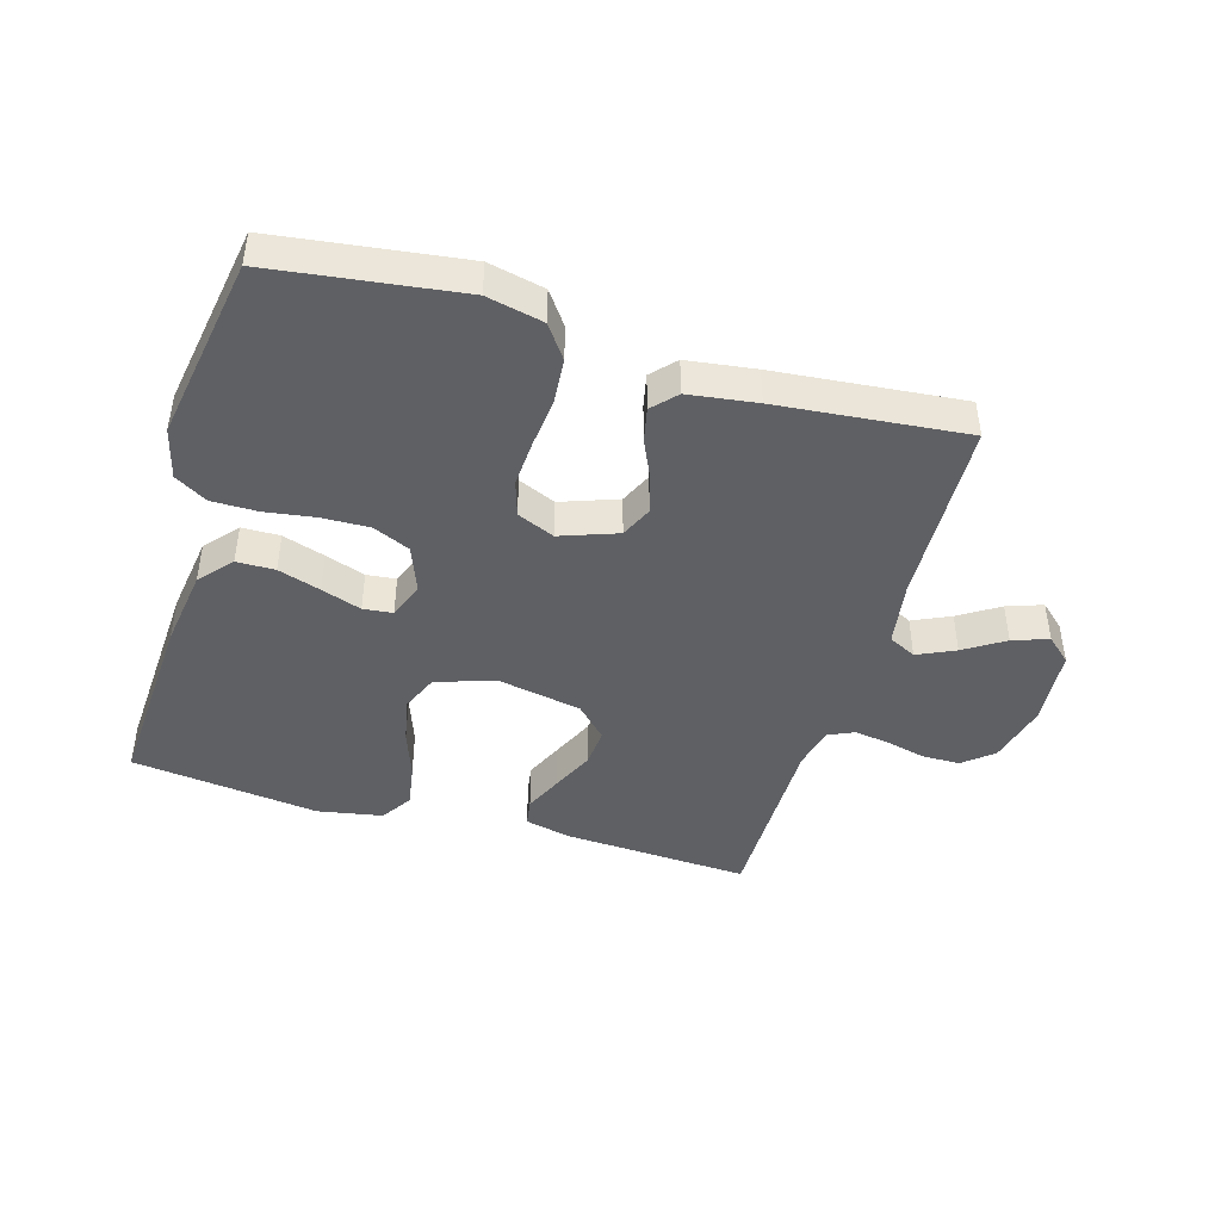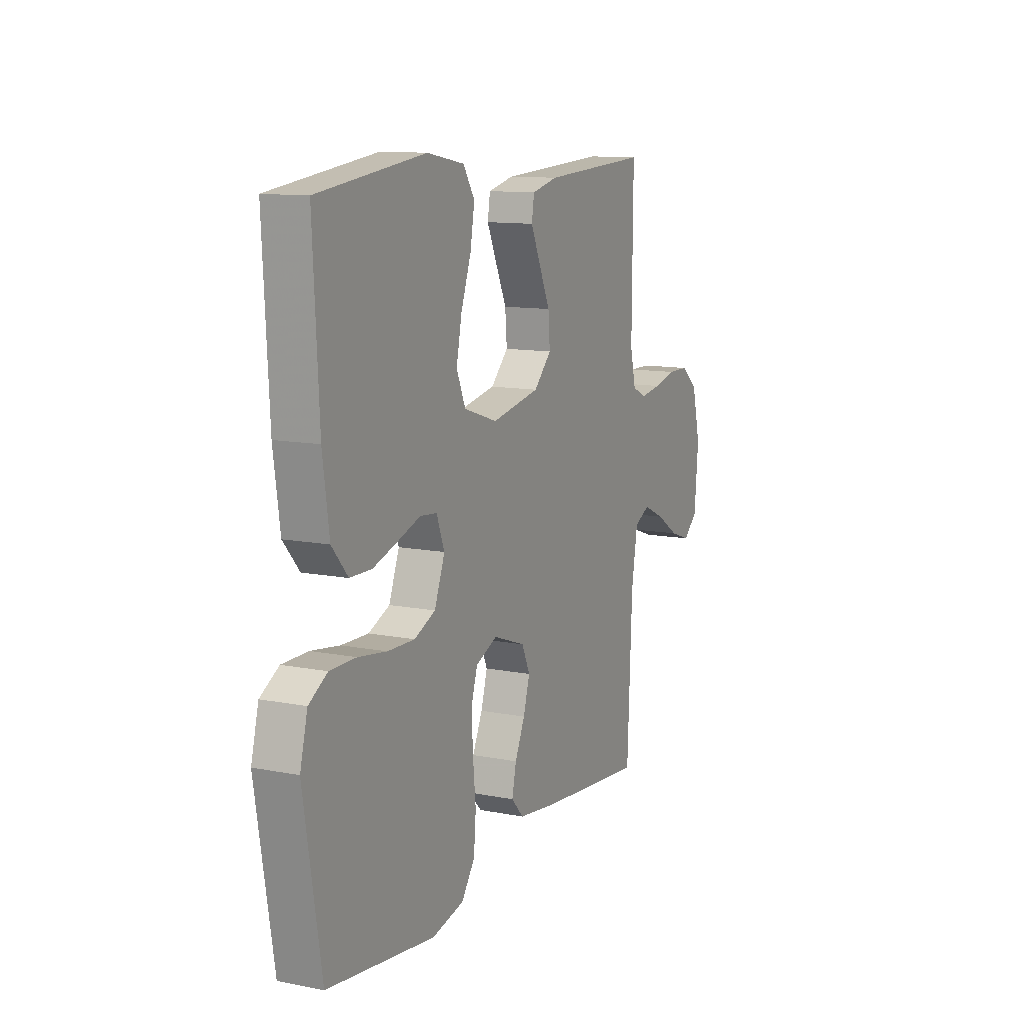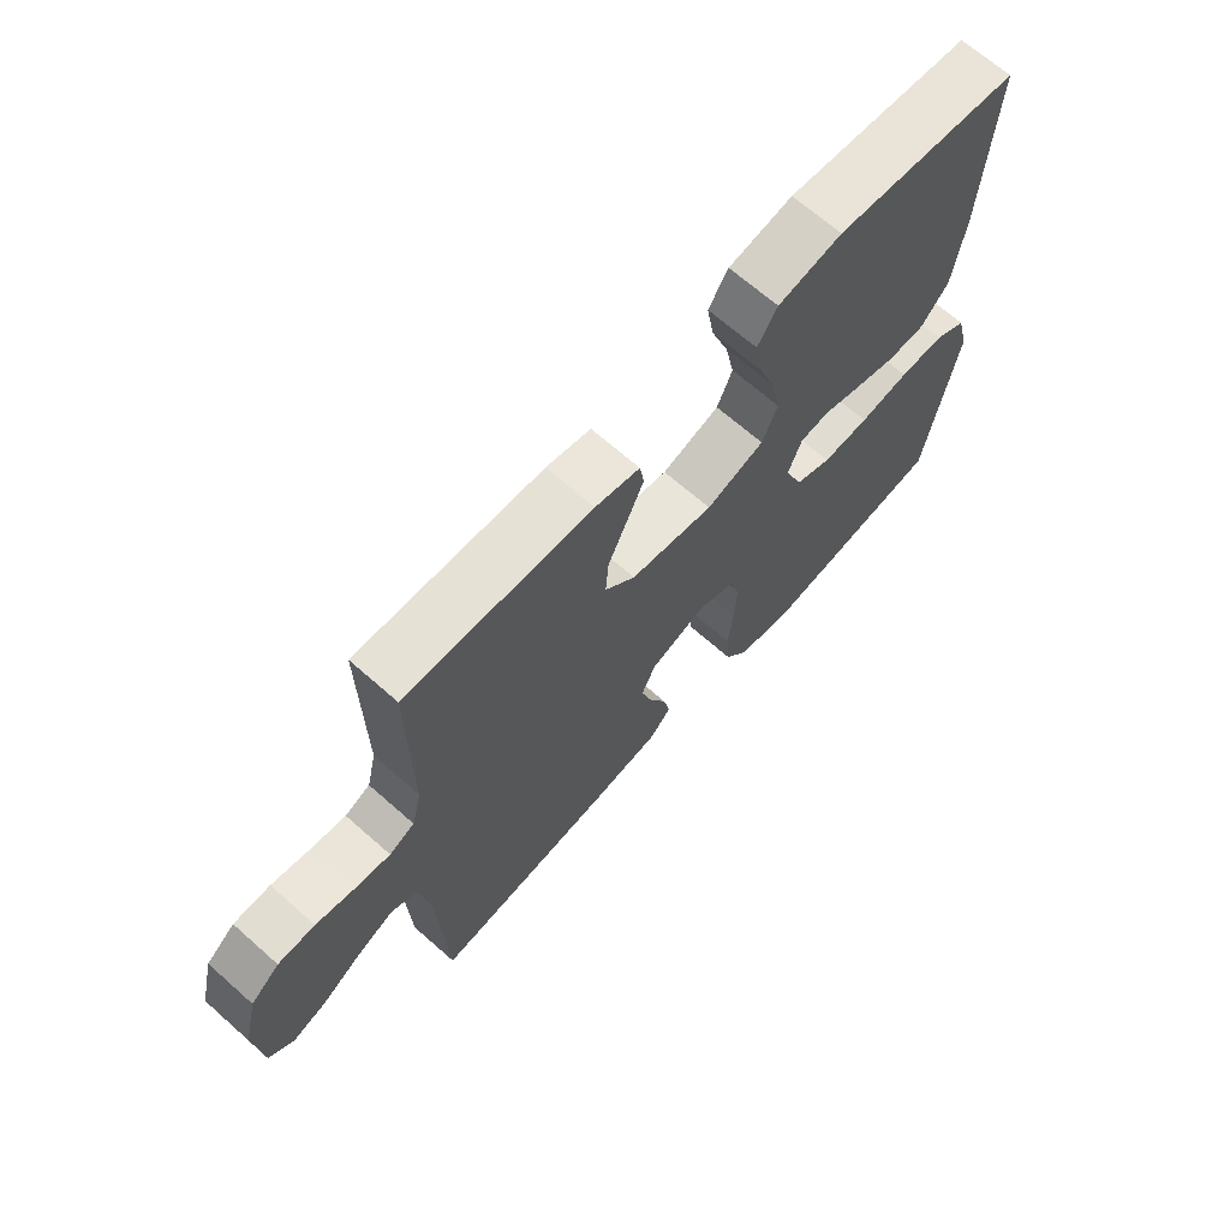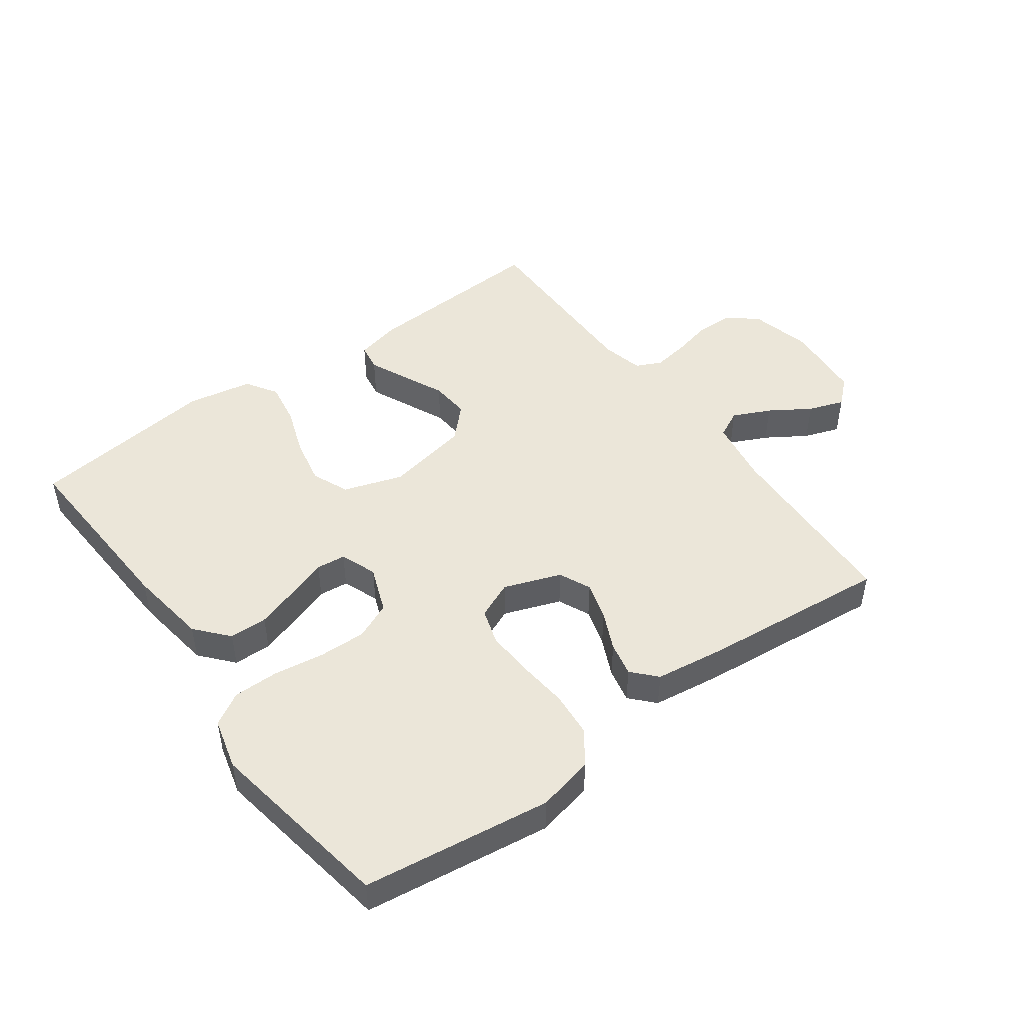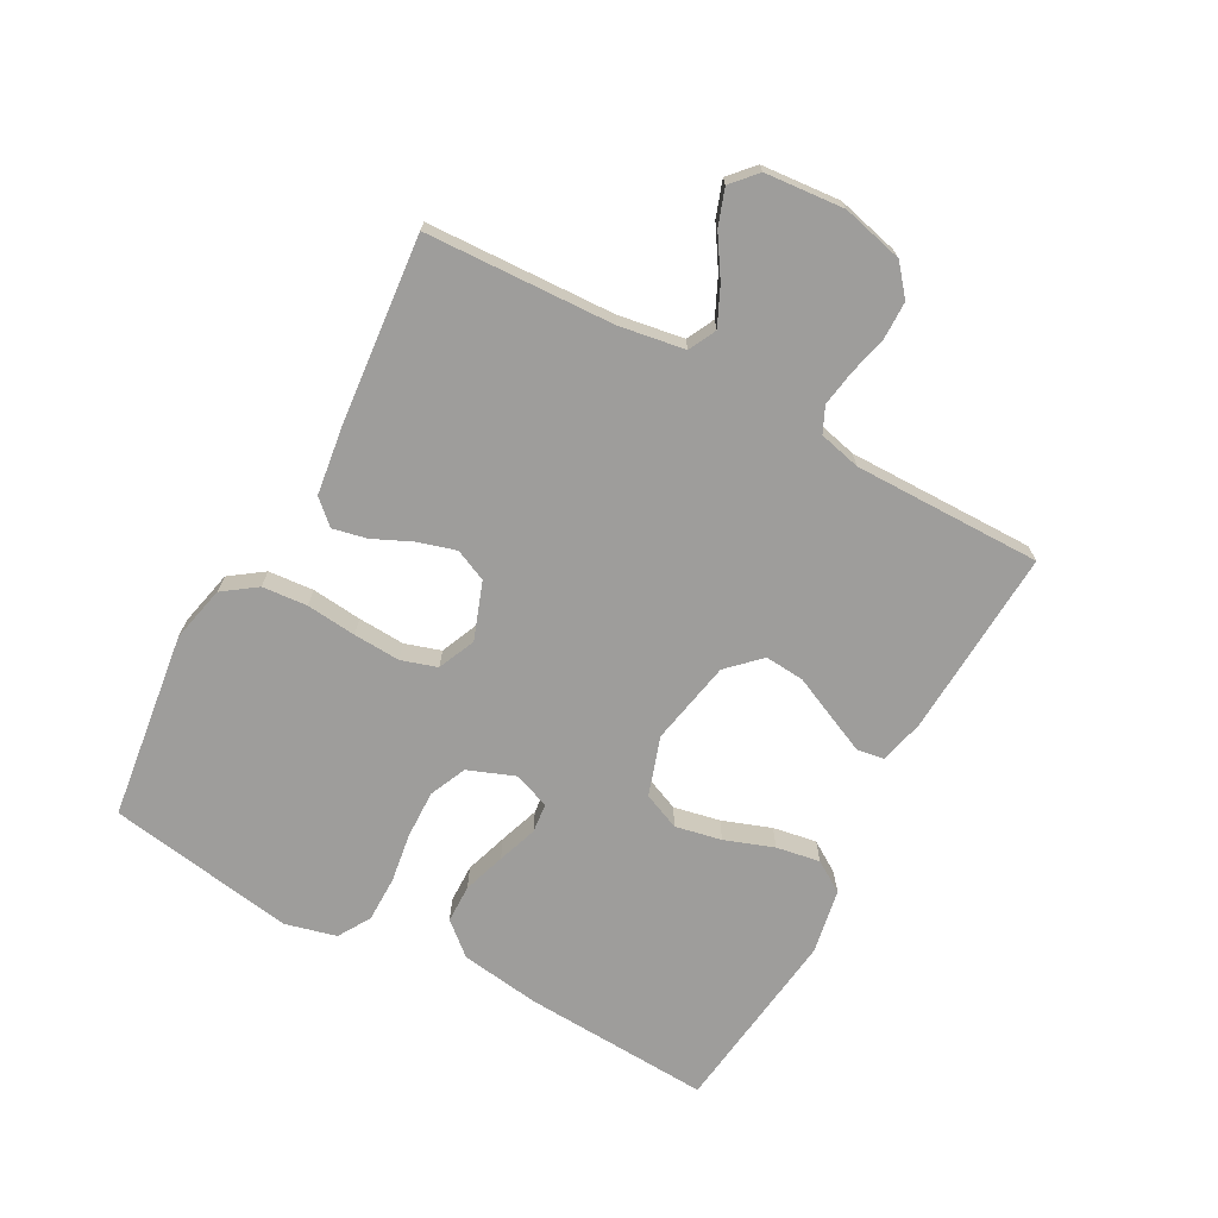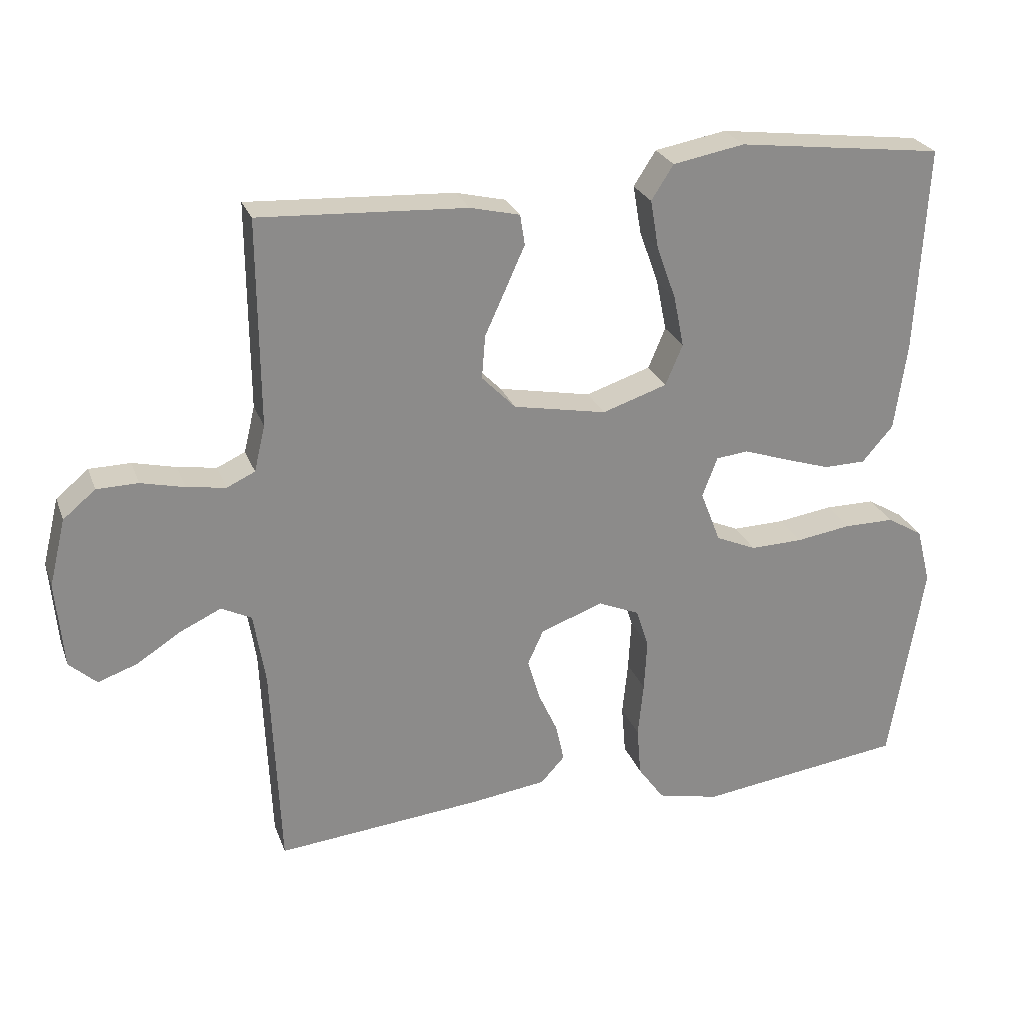
<metadata>
{"format":"obj","ext":"obj","renderer":"f3d","projection":"perspective","resolution":1024,"background":"white","views":[{"elev":-44.1,"azim":163.5,"up":"+Y"},{"elev":11.7,"azim":115.4,"up":"+Z"},{"elev":67.7,"azim":-48.5,"up":"+Z"},{"elev":47.6,"azim":143.9,"up":"+Y"},{"elev":-70.4,"azim":-118.6,"up":"+Y"},{"elev":25.7,"azim":-17.6,"up":"+Z"}]}
</metadata>
<code>
v -0.5 0.07 -0.5
v -0.513 0.07 -0.2
v -0.53 0.07 -0.095
v -0.574 0.07 -0.073
v -0.634 0.07 -0.101
v -0.698 0.07 -0.142
v -0.755 0.07 -0.162
v -0.795 0.07 -0.126
v -0.806 0.07 0
v -0.782 0.07 0.098
v -0.735 0.07 0.137
v -0.675 0.07 0.138
v -0.612 0.07 0.123
v -0.555 0.07 0.114
v -0.514 0.07 0.133
v -0.498 0.07 0.2
v -0.5 0.07 0.5
v -0.2 0.07 0.484
v -0.128 0.07 0.467
v -0.121 0.07 0.423
v -0.148 0.07 0.363
v -0.179 0.07 0.295
v -0.184 0.07 0.232
v -0.135 0.07 0.182
v 0 0.07 0.156
v 0.094 0.07 0.187
v 0.119 0.07 0.246
v 0.104 0.07 0.32
v 0.076 0.07 0.398
v 0.064 0.07 0.468
v 0.096 0.07 0.518
v 0.2 0.07 0.537
v 0.5 0.07 0.5
v 0.484 0.07 0.2
v 0.466 0.07 0.072
v 0.421 0.07 0.02
v 0.36 0.07 0.019
v 0.292 0.07 0.041
v 0.228 0.07 0.063
v 0.181 0.07 0.058
v 0.159 0.07 0
v 0.188 0.07 -0.075
v 0.247 0.07 -0.101
v 0.323 0.07 -0.099
v 0.403 0.07 -0.087
v 0.476 0.07 -0.087
v 0.528 0.07 -0.118
v 0.549 0.07 -0.2
v 0.5 0.07 -0.5
v 0.2 0.07 -0.54
v 0.11 0.07 -0.52
v 0.072 0.07 -0.467
v 0.066 0.07 -0.395
v 0.074 0.07 -0.315
v 0.078 0.07 -0.24
v 0.06 0.07 -0.183
v 0 0.07 -0.157
v -0.091 0.07 -0.19
v -0.114 0.07 -0.241
v -0.096 0.07 -0.302
v -0.068 0.07 -0.363
v -0.056 0.07 -0.418
v -0.091 0.07 -0.456
v -0.2 0.07 -0.471
v -0.5 0 -0.5
v -0.513 0 -0.2
v -0.53 0 -0.095
v -0.574 0 -0.073
v -0.634 0 -0.101
v -0.698 0 -0.142
v -0.755 0 -0.162
v -0.795 0 -0.126
v -0.806 0 0
v -0.782 0 0.098
v -0.735 0 0.137
v -0.675 0 0.138
v -0.612 0 0.123
v -0.555 0 0.114
v -0.514 0 0.133
v -0.498 0 0.2
v -0.5 0 0.5
v -0.2 0 0.484
v -0.128 0 0.467
v -0.121 0 0.423
v -0.148 0 0.363
v -0.179 0 0.295
v -0.184 0 0.232
v -0.135 0 0.182
v 0 0 0.156
v 0.094 0 0.187
v 0.119 0 0.246
v 0.104 0 0.32
v 0.076 0 0.398
v 0.064 0 0.468
v 0.096 0 0.518
v 0.2 0 0.537
v 0.5 0 0.5
v 0.484 0 0.2
v 0.466 0 0.072
v 0.421 0 0.02
v 0.36 0 0.019
v 0.292 0 0.041
v 0.228 0 0.063
v 0.181 0 0.058
v 0.159 0 0
v 0.188 0 -0.075
v 0.247 0 -0.101
v 0.323 0 -0.099
v 0.403 0 -0.087
v 0.476 0 -0.087
v 0.528 0 -0.118
v 0.549 0 -0.2
v 0.5 0 -0.5
v 0.2 0 -0.54
v 0.11 0 -0.52
v 0.072 0 -0.467
v 0.066 0 -0.395
v 0.074 0 -0.315
v 0.078 0 -0.24
v 0.06 0 -0.183
v 0 0 -0.157
v -0.091 0 -0.19
v -0.114 0 -0.241
v -0.096 0 -0.302
v -0.068 0 -0.363
v -0.056 0 -0.418
v -0.091 0 -0.456
v -0.2 0 -0.471
f 64 1 2
f 63 64 2
f 62 63 2
f 61 62 2
f 60 61 2
f 59 60 2 3
f 58 59 3 4
f 57 58 4
f 52 53 54
f 51 52 54
f 50 51 54
f 49 50 54
f 48 49 54
f 47 48 54
f 46 47 54
f 45 46 54
f 44 45 54
f 43 44 54 55
f 42 43 55 56
f 37 38 39
f 36 37 39
f 35 36 39
f 34 35 39
f 33 34 39
f 32 33 39
f 31 32 39
f 30 31 39
f 29 30 39
f 28 29 39
f 27 28 39 40
f 26 27 40 41
f 20 21 22
f 19 20 22
f 18 19 22
f 17 18 22
f 16 17 22
f 15 16 22 23
f 14 15 23 24
f 11 12 13
f 10 11 13
f 9 10 13
f 8 9 13
f 7 8 13
f 6 7 13
f 5 6 13
f 4 5 13 14
f 14 24 25
f 4 14 25
f 57 4 25
f 56 57 25
f 42 56 25
f 41 42 25
f 25 26 41
f 66 65 128
f 66 128 127
f 66 127 126
f 66 126 125
f 66 125 124
f 67 66 124 123
f 68 67 123 122
f 68 122 121
f 118 117 116
f 118 116 115
f 118 115 114
f 118 114 113
f 118 113 112
f 118 112 111
f 118 111 110
f 118 110 109
f 118 109 108
f 119 118 108 107
f 120 119 107 106
f 103 102 101
f 103 101 100
f 103 100 99
f 103 99 98
f 103 98 97
f 103 97 96
f 103 96 95
f 103 95 94
f 103 94 93
f 103 93 92
f 104 103 92 91
f 105 104 91 90
f 86 85 84
f 86 84 83
f 86 83 82
f 86 82 81
f 86 81 80
f 87 86 80 79
f 88 87 79 78
f 77 76 75
f 77 75 74
f 77 74 73
f 77 73 72
f 77 72 71
f 77 71 70
f 77 70 69
f 78 77 69 68
f 89 88 78
f 89 78 68
f 89 68 121
f 89 121 120
f 89 120 106
f 89 106 105
f 105 90 89
f 1 65 66 2
f 2 66 67 3
f 3 67 68 4
f 4 68 69 5
f 5 69 70 6
f 6 70 71 7
f 7 71 72 8
f 8 72 73 9
f 9 73 74 10
f 10 74 75 11
f 11 75 76 12
f 12 76 77 13
f 13 77 78 14
f 14 78 79 15
f 15 79 80 16
f 16 80 81 17
f 17 81 82 18
f 18 82 83 19
f 19 83 84 20
f 20 84 85 21
f 21 85 86 22
f 22 86 87 23
f 23 87 88 24
f 24 88 89 25
f 25 89 90 26
f 26 90 91 27
f 27 91 92 28
f 28 92 93 29
f 29 93 94 30
f 30 94 95 31
f 31 95 96 32
f 32 96 97 33
f 33 97 98 34
f 34 98 99 35
f 35 99 100 36
f 36 100 101 37
f 37 101 102 38
f 38 102 103 39
f 39 103 104 40
f 40 104 105 41
f 41 105 106 42
f 42 106 107 43
f 43 107 108 44
f 44 108 109 45
f 45 109 110 46
f 46 110 111 47
f 47 111 112 48
f 48 112 113 49
f 49 113 114 50
f 50 114 115 51
f 51 115 116 52
f 52 116 117 53
f 53 117 118 54
f 54 118 119 55
f 55 119 120 56
f 56 120 121 57
f 57 121 122 58
f 58 122 123 59
f 59 123 124 60
f 60 124 125 61
f 61 125 126 62
f 62 126 127 63
f 63 127 128 64
f 64 128 65 1

</code>
